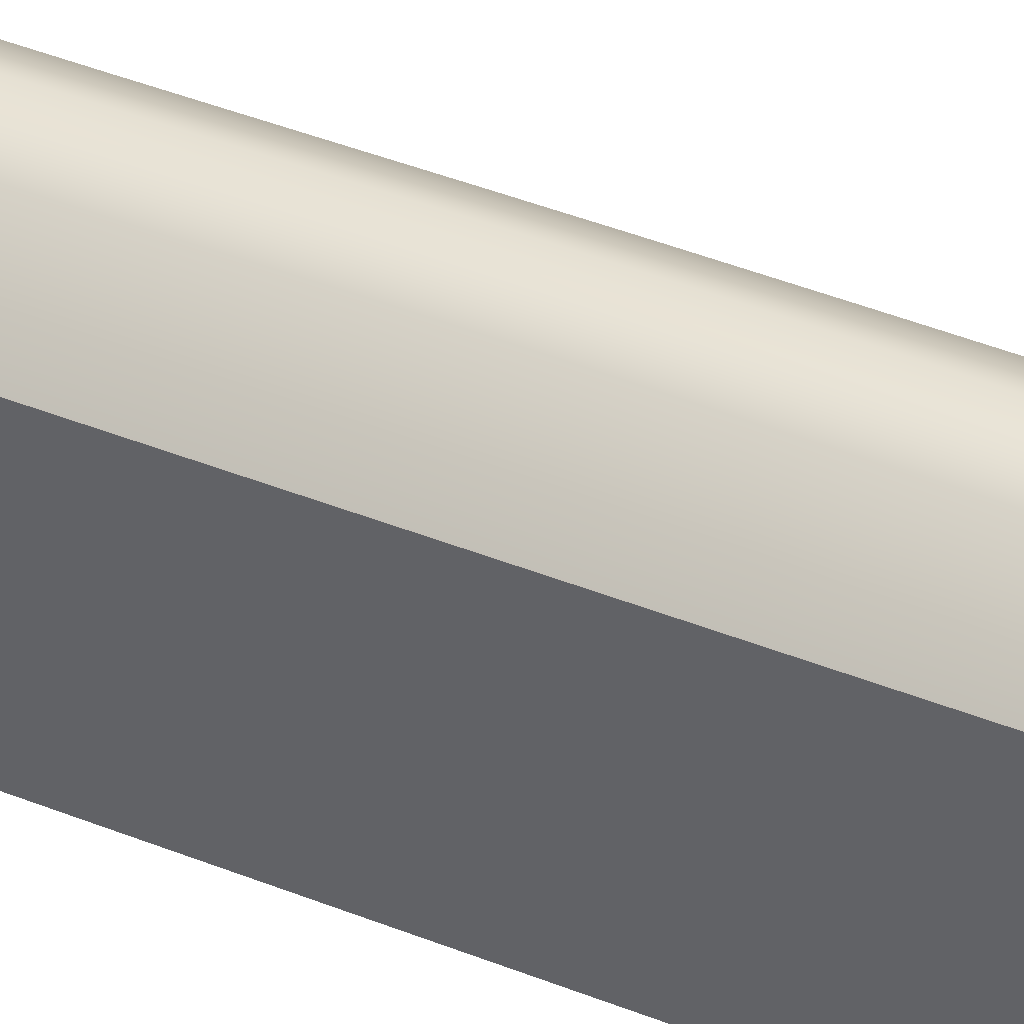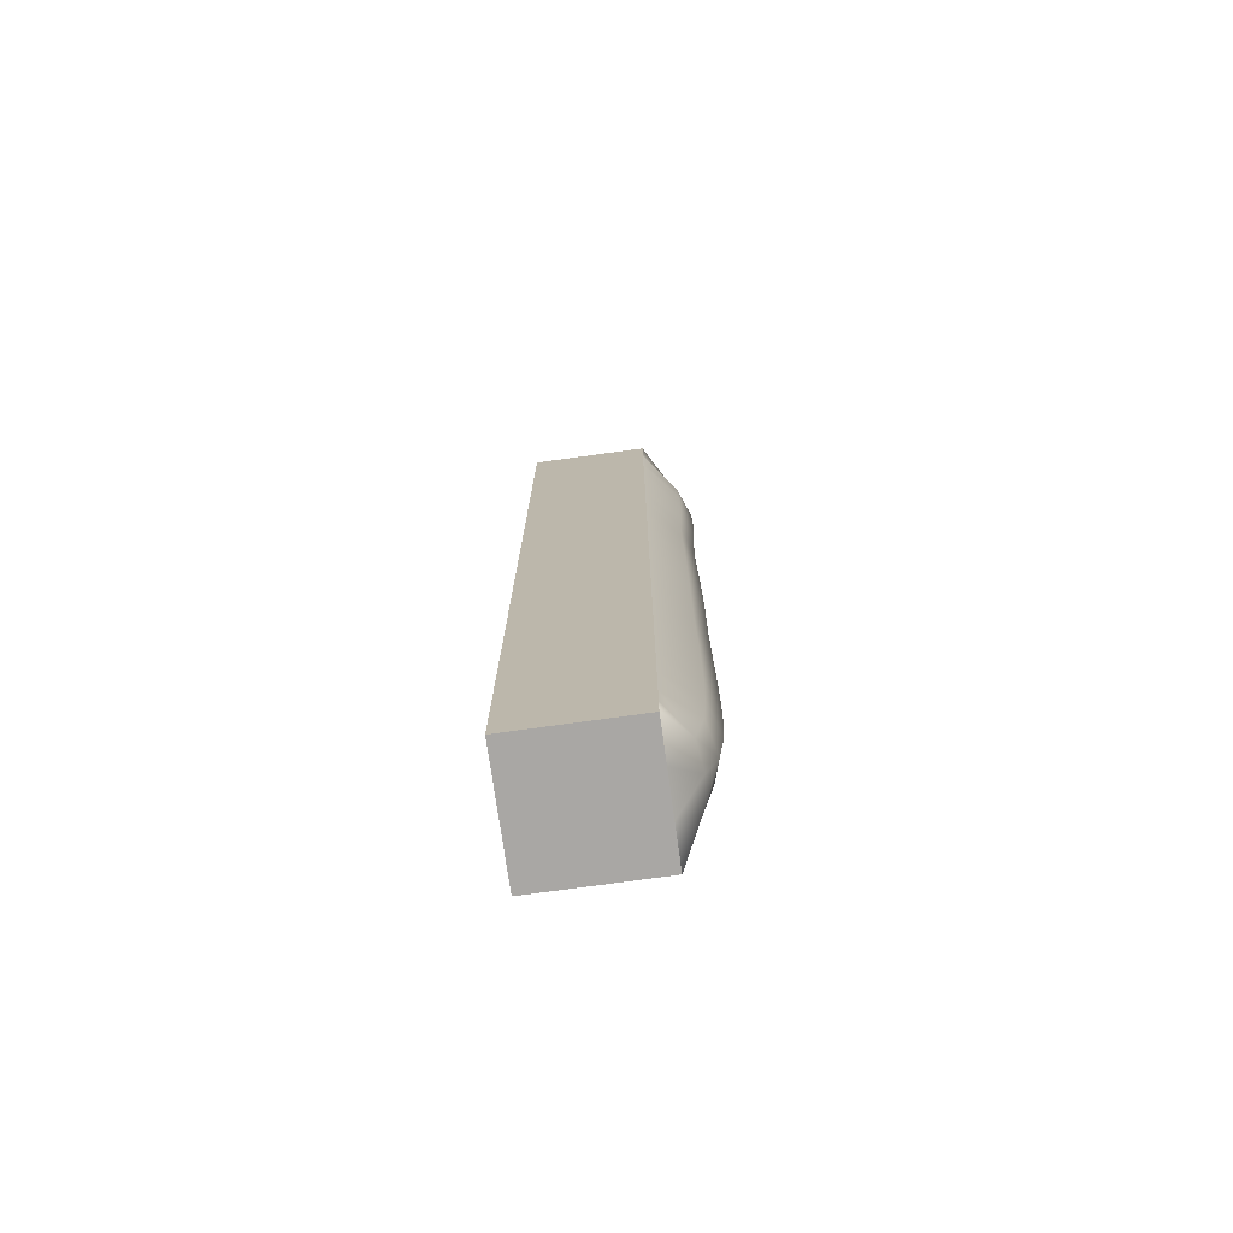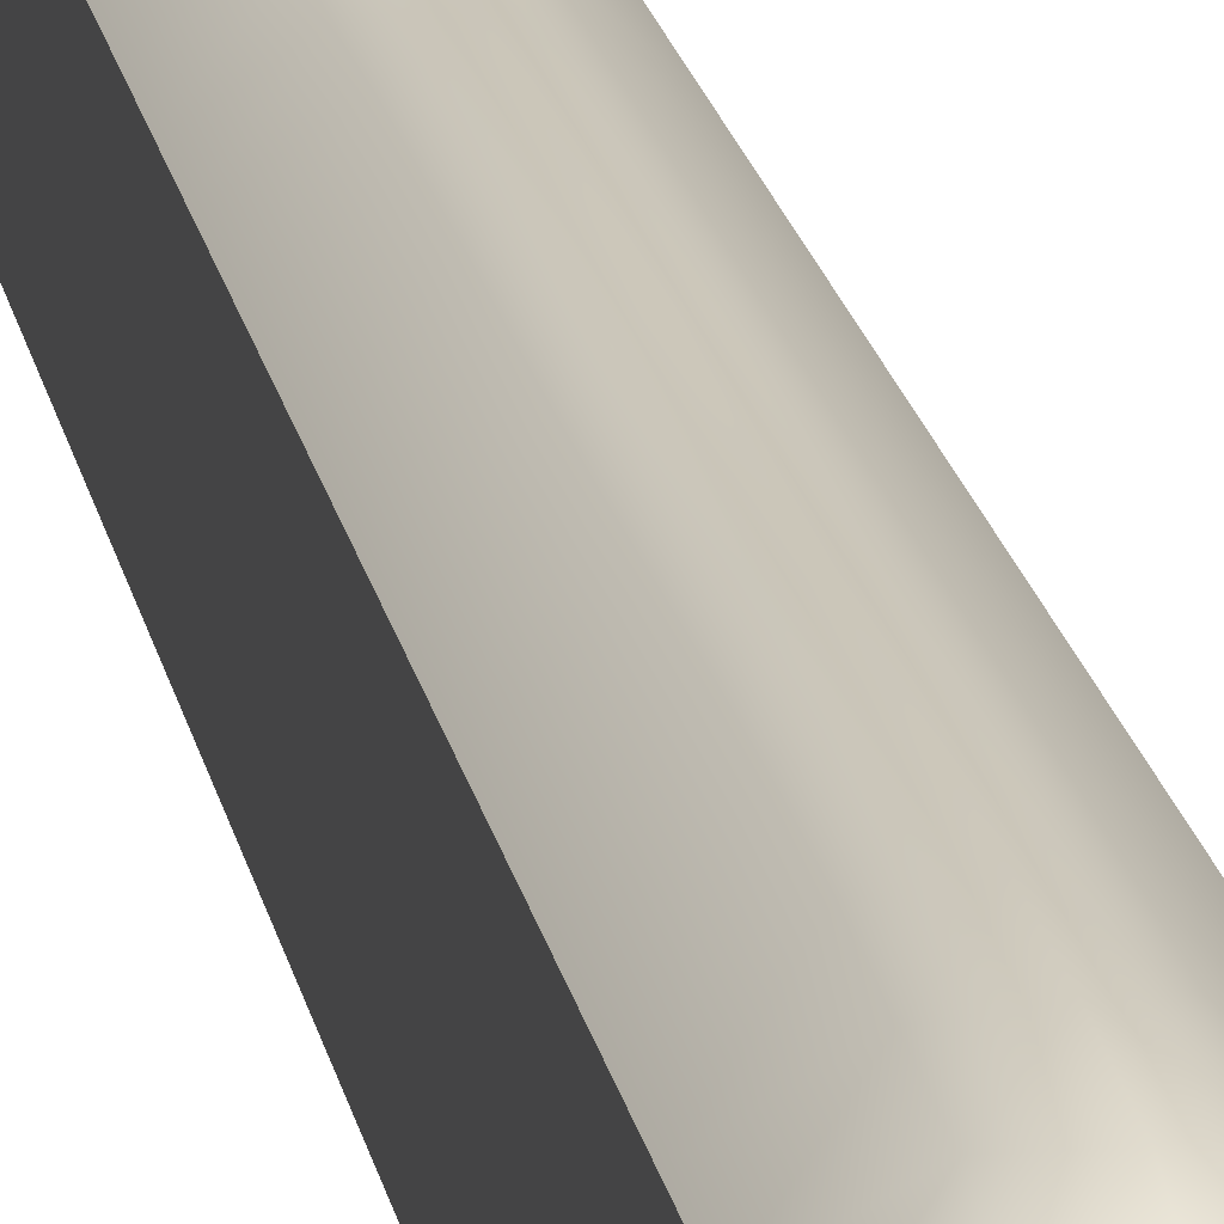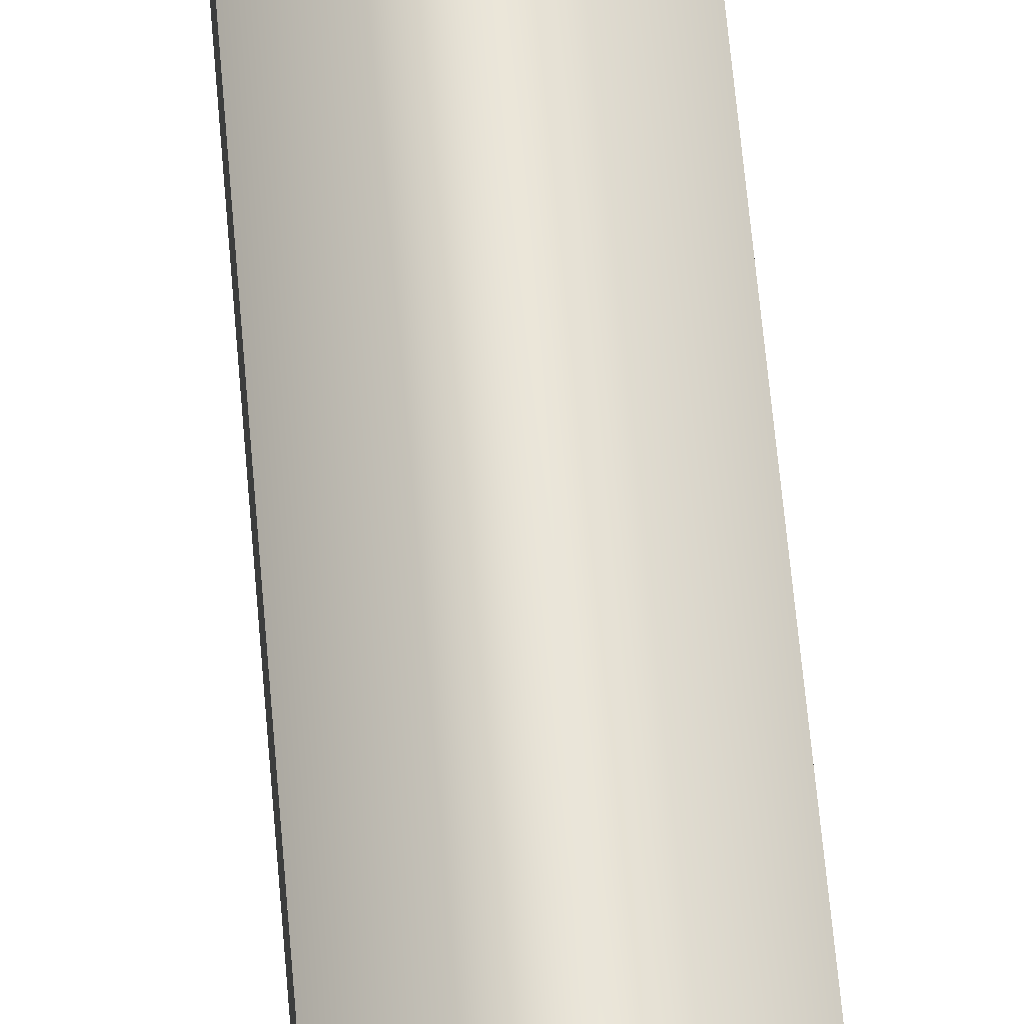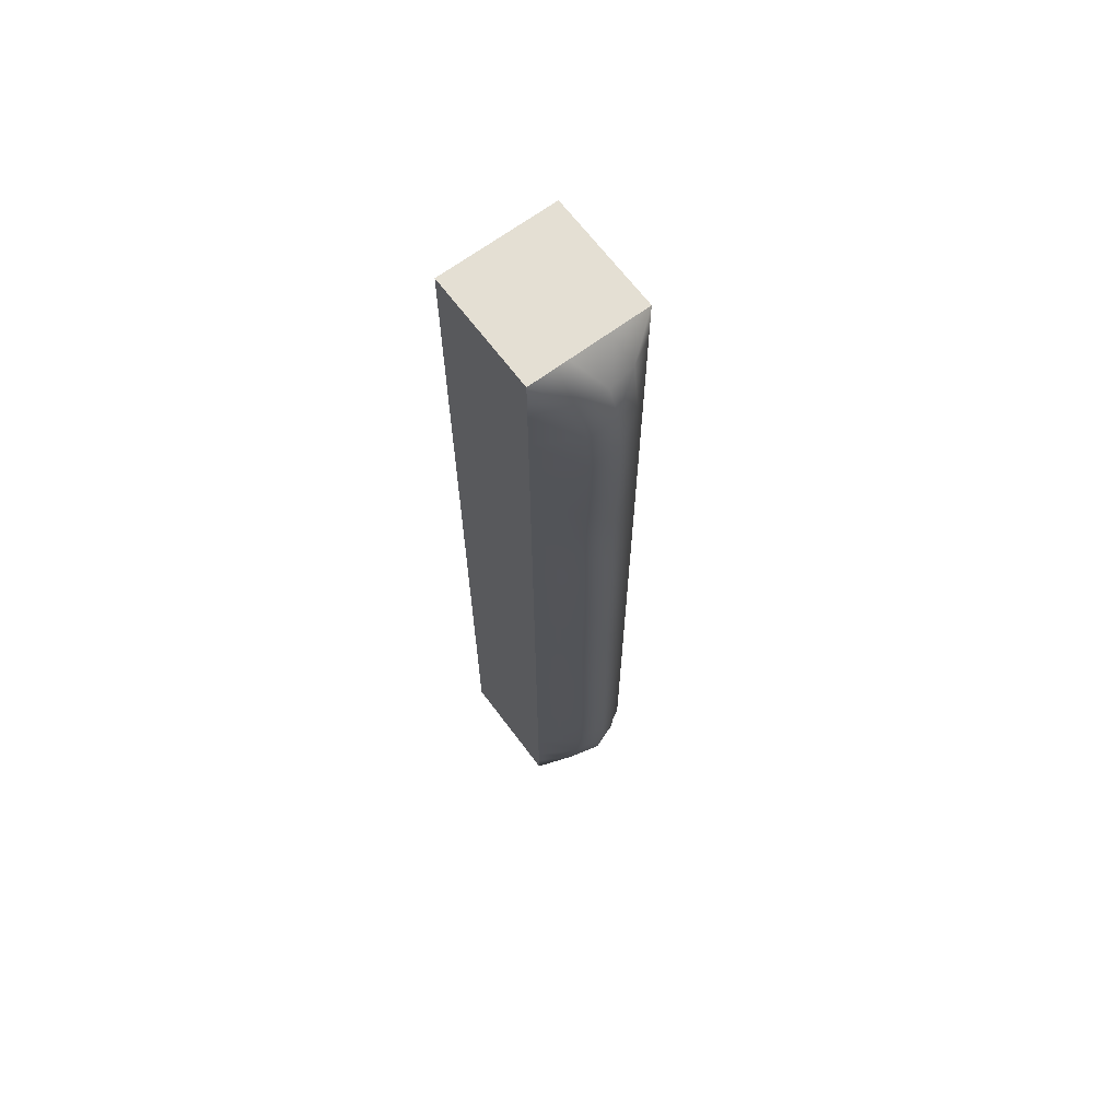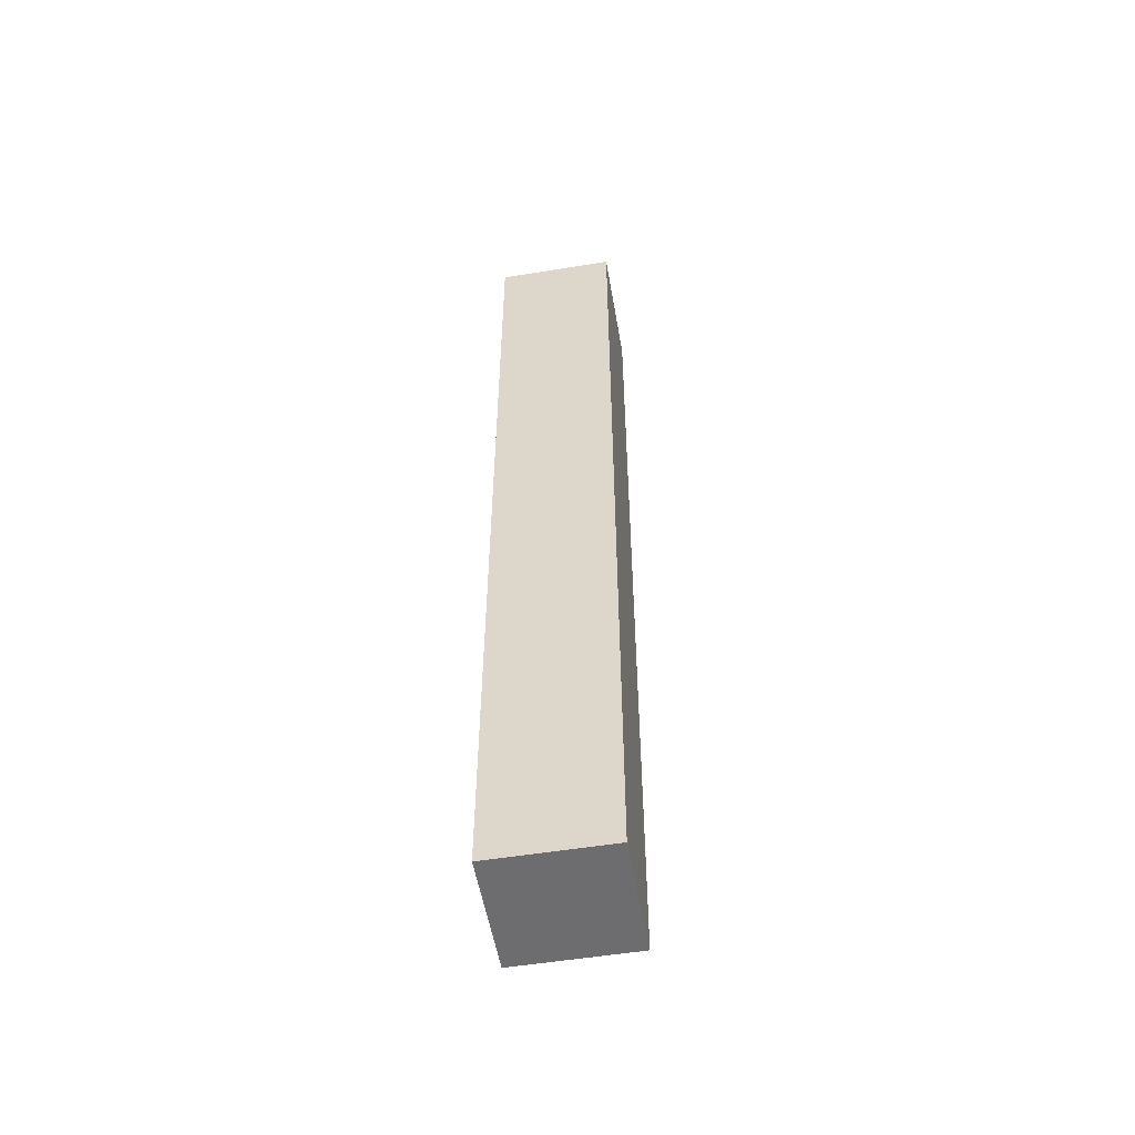
<metadata>
{"format":"obj","ext":"obj","renderer":"f3d","projection":"perspective","resolution":1024,"background":"white","views":[{"elev":37.8,"azim":117.9,"up":"+Z"},{"elev":-74.7,"azim":-82.1,"up":"+Y"},{"elev":21.4,"azim":-11.3,"up":"+Z"},{"elev":59.8,"azim":175.2,"up":"+Z"},{"elev":66.6,"azim":-36.8,"up":"+Y"},{"elev":-54.1,"azim":-170.2,"up":"+Y"}]}
</metadata>
<code>
g ⵏ
v 0.007278 9.917 14.46
v -10 0 8.358
v 0.07817 150.6 14.78
v -10 160.5 8.358
v 10 160.5 8.358
v 10 0 8.358
v -4.616 155.6 11.96
v 4.654 155.6 12.02
v 4.749 5.108 11.74
v -4.576 5.309 11.95
v 0.1205 143 15.67
v 0.0822 135.2 15.75
v 0.02914 127.2 15.61
v 0.006592 119.4 15.32
v 0.000717 111.8 15.19
v -0.002106 104 15.29
v -0.01109 96.06 15.4
v -0.03845 88.19 15.46
v -0.06 80.26 15.49
v -0.03702 72.35 15.47
v -0.001587 64.52 15.45
v 0.03505 56.71 15.49
v 0.09238 48.89 15.56
v 0.1263 41 15.63
v 0.09178 33.1 15.66
v -0.0247 25.17 15.62
v -0.09776 17.27 15.39
v -10 8.026 8.358
v -10 16.05 8.358
v -10 24.08 8.358
v -10 32.1 8.358
v -10 40.13 8.358
v -10 48.16 8.358
v -10 56.18 8.358
v -10 64.21 8.358
v -10 72.23 8.358
v -10 80.26 8.358
v -10 88.28 8.358
v -10 96.31 8.358
v -10 104.3 8.358
v -10 112.4 8.358
v -10 120.4 8.358
v -10 128.4 8.358
v -10 136.4 8.358
v -10 144.5 8.358
v -10 152.5 8.358
v -3.333 160.5 8.358
v 3.333 160.5 8.358
v 10 152.5 8.358
v 10 144.5 8.358
v 10 136.4 8.358
v 10 128.4 8.358
v 10 120.4 8.358
v 10 112.4 8.358
v 10 104.3 8.358
v 10 96.31 8.358
v 10 88.28 8.358
v 10 80.26 8.358
v 10 72.23 8.358
v 10 64.21 8.358
v 10 56.18 8.358
v 10 48.16 8.358
v 10 40.13 8.358
v 10 32.1 8.358
v 10 24.08 8.358
v 10 16.05 8.358
v 10 8.026 8.358
v 3.333 6.1e-05 8.358
v -3.333 0 8.358
v -4.133 147.8 13.67
v -4.081 139.9 13.93
v -4.112 131.9 13.9
v -4.198 123.8 13.72
v -4.311 116 13.48
v -4.295 108.4 13.49
v -4.24 100.2 13.61
v -4.251 92.26 13.65
v -4.258 84.25 13.68
v -4.263 76.26 13.68
v -4.242 68.31 13.68
v -4.225 60.33 13.68
v -4.168 52.5 13.74
v -4.098 44.48 13.83
v -4.092 36.49 13.87
v -4.151 28.46 13.85
v -4.298 20.3 13.67
v -4.362 12.73 13.32
v 0.03137 155.5 12.71
v 4.28 12.51 13.38
v 4.126 20.49 13.79
v 4.208 28.58 13.81
v 4.278 36.41 13.78
v 4.281 44.49 13.75
v 4.267 52.37 13.71
v 4.24 60.38 13.68
v 4.225 68.28 13.67
v 4.174 76.21 13.72
v 4.174 84.31 13.72
v 4.223 92.27 13.66
v 4.234 100.2 13.61
v 4.294 108.4 13.49
v 4.315 116 13.48
v 4.219 123.8 13.72
v 4.192 132 13.88
v 4.266 140 13.84
v 4.295 147.7 13.6
v 0.06384 5.257 12.53
v -10 4.013 8.358
v -10 28.09 8.358
v -10 36.12 8.358
v -10 44.14 8.358
v -10 52.17 8.358
v -10 68.22 8.358
v -10 84.27 8.358
v -10 100.3 8.358
v -10 124.4 8.358
v -10 132.4 8.358
v -10 140.5 8.358
v -10 148.5 8.358
v 10 148.5 8.358
v 10 132.4 8.358
v 10 124.4 8.358
v 10 100.3 8.358
v 10 84.27 8.358
v 10 76.25 8.358
v 10 60.19 8.358
v 10 44.14 8.358
v 10 28.09 8.358
v 10 20.06 8.358
v -10 0 8.358
v -10 160.5 8.358
v -10 0 -11.64
v -10 160.5 -11.64
v -10 160.5 8.358
v 10 160.5 8.358
v -10 160.5 -11.64
v 10 160.5 -11.64
v 10 160.5 8.358
v 10 0 8.358
v 10 160.5 -11.64
v 10 0 -11.64
v 10 0 8.358
v -10 0 8.358
v 10 0 -11.64
v -10 0 -11.64
v 7.6e-05 10 -11.64
v -10 0 -11.64
v 0.000137 150.5 -11.64
v -10 160.5 -11.64
v 10 160.5 -11.64
v 10 0 -11.64
f 87 86 29
f 88 8 48
f 106 105 50
f 107 10 69
f 10 1 87
f 7 3 88
f 8 3 106
f 9 1 107
f 29 28 87
f 29 86 30
f 87 28 10
f 28 108 10
f 2 10 108
f 86 85 30
f 30 85 109
f 109 85 31
f 85 84 31
f 31 84 110
f 110 84 32
f 84 83 32
f 32 83 111
f 111 83 33
f 83 82 33
f 33 82 112
f 112 82 34
f 82 81 34
f 34 81 35
f 81 80 35
f 35 80 113
f 113 80 36
f 80 79 36
f 36 79 37
f 79 78 37
f 37 78 114
f 114 78 38
f 78 77 38
f 38 77 39
f 77 76 39
f 39 76 115
f 115 76 40
f 76 75 40
f 40 75 41
f 75 74 41
f 41 74 42
f 74 73 42
f 42 73 116
f 116 73 43
f 73 72 43
f 43 72 117
f 117 72 44
f 72 71 44
f 44 71 118
f 118 71 45
f 71 70 45
f 45 70 119
f 119 70 46
f 70 7 46
f 4 46 7
f 48 47 88
f 5 48 8
f 88 47 7
f 4 7 47
f 50 120 106
f 50 105 51
f 120 49 106
f 106 49 8
f 5 8 49
f 105 104 51
f 51 104 121
f 121 104 52
f 104 103 52
f 52 103 122
f 122 103 53
f 103 102 53
f 53 102 54
f 102 101 54
f 54 101 55
f 101 100 55
f 55 100 123
f 123 100 56
f 100 99 56
f 56 99 57
f 99 98 57
f 57 98 124
f 124 98 58
f 98 97 58
f 58 97 125
f 125 97 59
f 97 96 59
f 59 96 60
f 96 95 60
f 60 95 126
f 126 95 61
f 95 94 61
f 61 94 62
f 94 93 62
f 62 93 127
f 127 93 63
f 93 92 63
f 63 92 64
f 92 91 64
f 64 91 128
f 128 91 65
f 91 90 65
f 65 90 129
f 129 90 66
f 90 89 66
f 66 89 67
f 89 9 67
f 6 67 9
f 69 68 107
f 2 69 10
f 107 68 9
f 6 9 68
f 1 27 87
f 87 27 86
f 27 26 86
f 86 26 85
f 26 25 85
f 85 25 84
f 25 24 84
f 84 24 83
f 24 23 83
f 83 23 82
f 23 22 82
f 82 22 81
f 22 21 81
f 81 21 80
f 21 20 80
f 80 20 79
f 20 19 79
f 79 19 78
f 19 18 78
f 78 18 77
f 18 17 77
f 77 17 76
f 17 16 76
f 76 16 75
f 16 15 75
f 75 15 74
f 15 14 74
f 74 14 73
f 14 13 73
f 73 13 72
f 13 12 72
f 72 12 71
f 12 11 71
f 71 11 70
f 11 3 70
f 7 70 3
f 8 88 3
f 3 11 106
f 106 11 105
f 11 12 105
f 105 12 104
f 12 13 104
f 104 13 103
f 13 14 103
f 103 14 102
f 14 15 102
f 102 15 101
f 15 16 101
f 101 16 100
f 16 17 100
f 100 17 99
f 17 18 99
f 99 18 98
f 18 19 98
f 98 19 97
f 19 20 97
f 97 20 96
f 20 21 96
f 96 21 95
f 21 22 95
f 95 22 94
f 22 23 94
f 94 23 93
f 23 24 93
f 93 24 92
f 24 25 92
f 92 25 91
f 25 26 91
f 91 26 90
f 26 27 90
f 90 27 89
f 27 1 89
f 9 89 1
f 10 107 1
f 1 1 1
f 132 130 131
f 132 131 133
f 136 134 135
f 136 135 137
f 140 138 139
f 140 139 141
f 144 142 143
f 144 143 145
f 1 1 1
f 149 148 146
f 149 150 148
f 151 146 148
f 151 147 146
f 146 147 149
f 148 150 151

</code>
